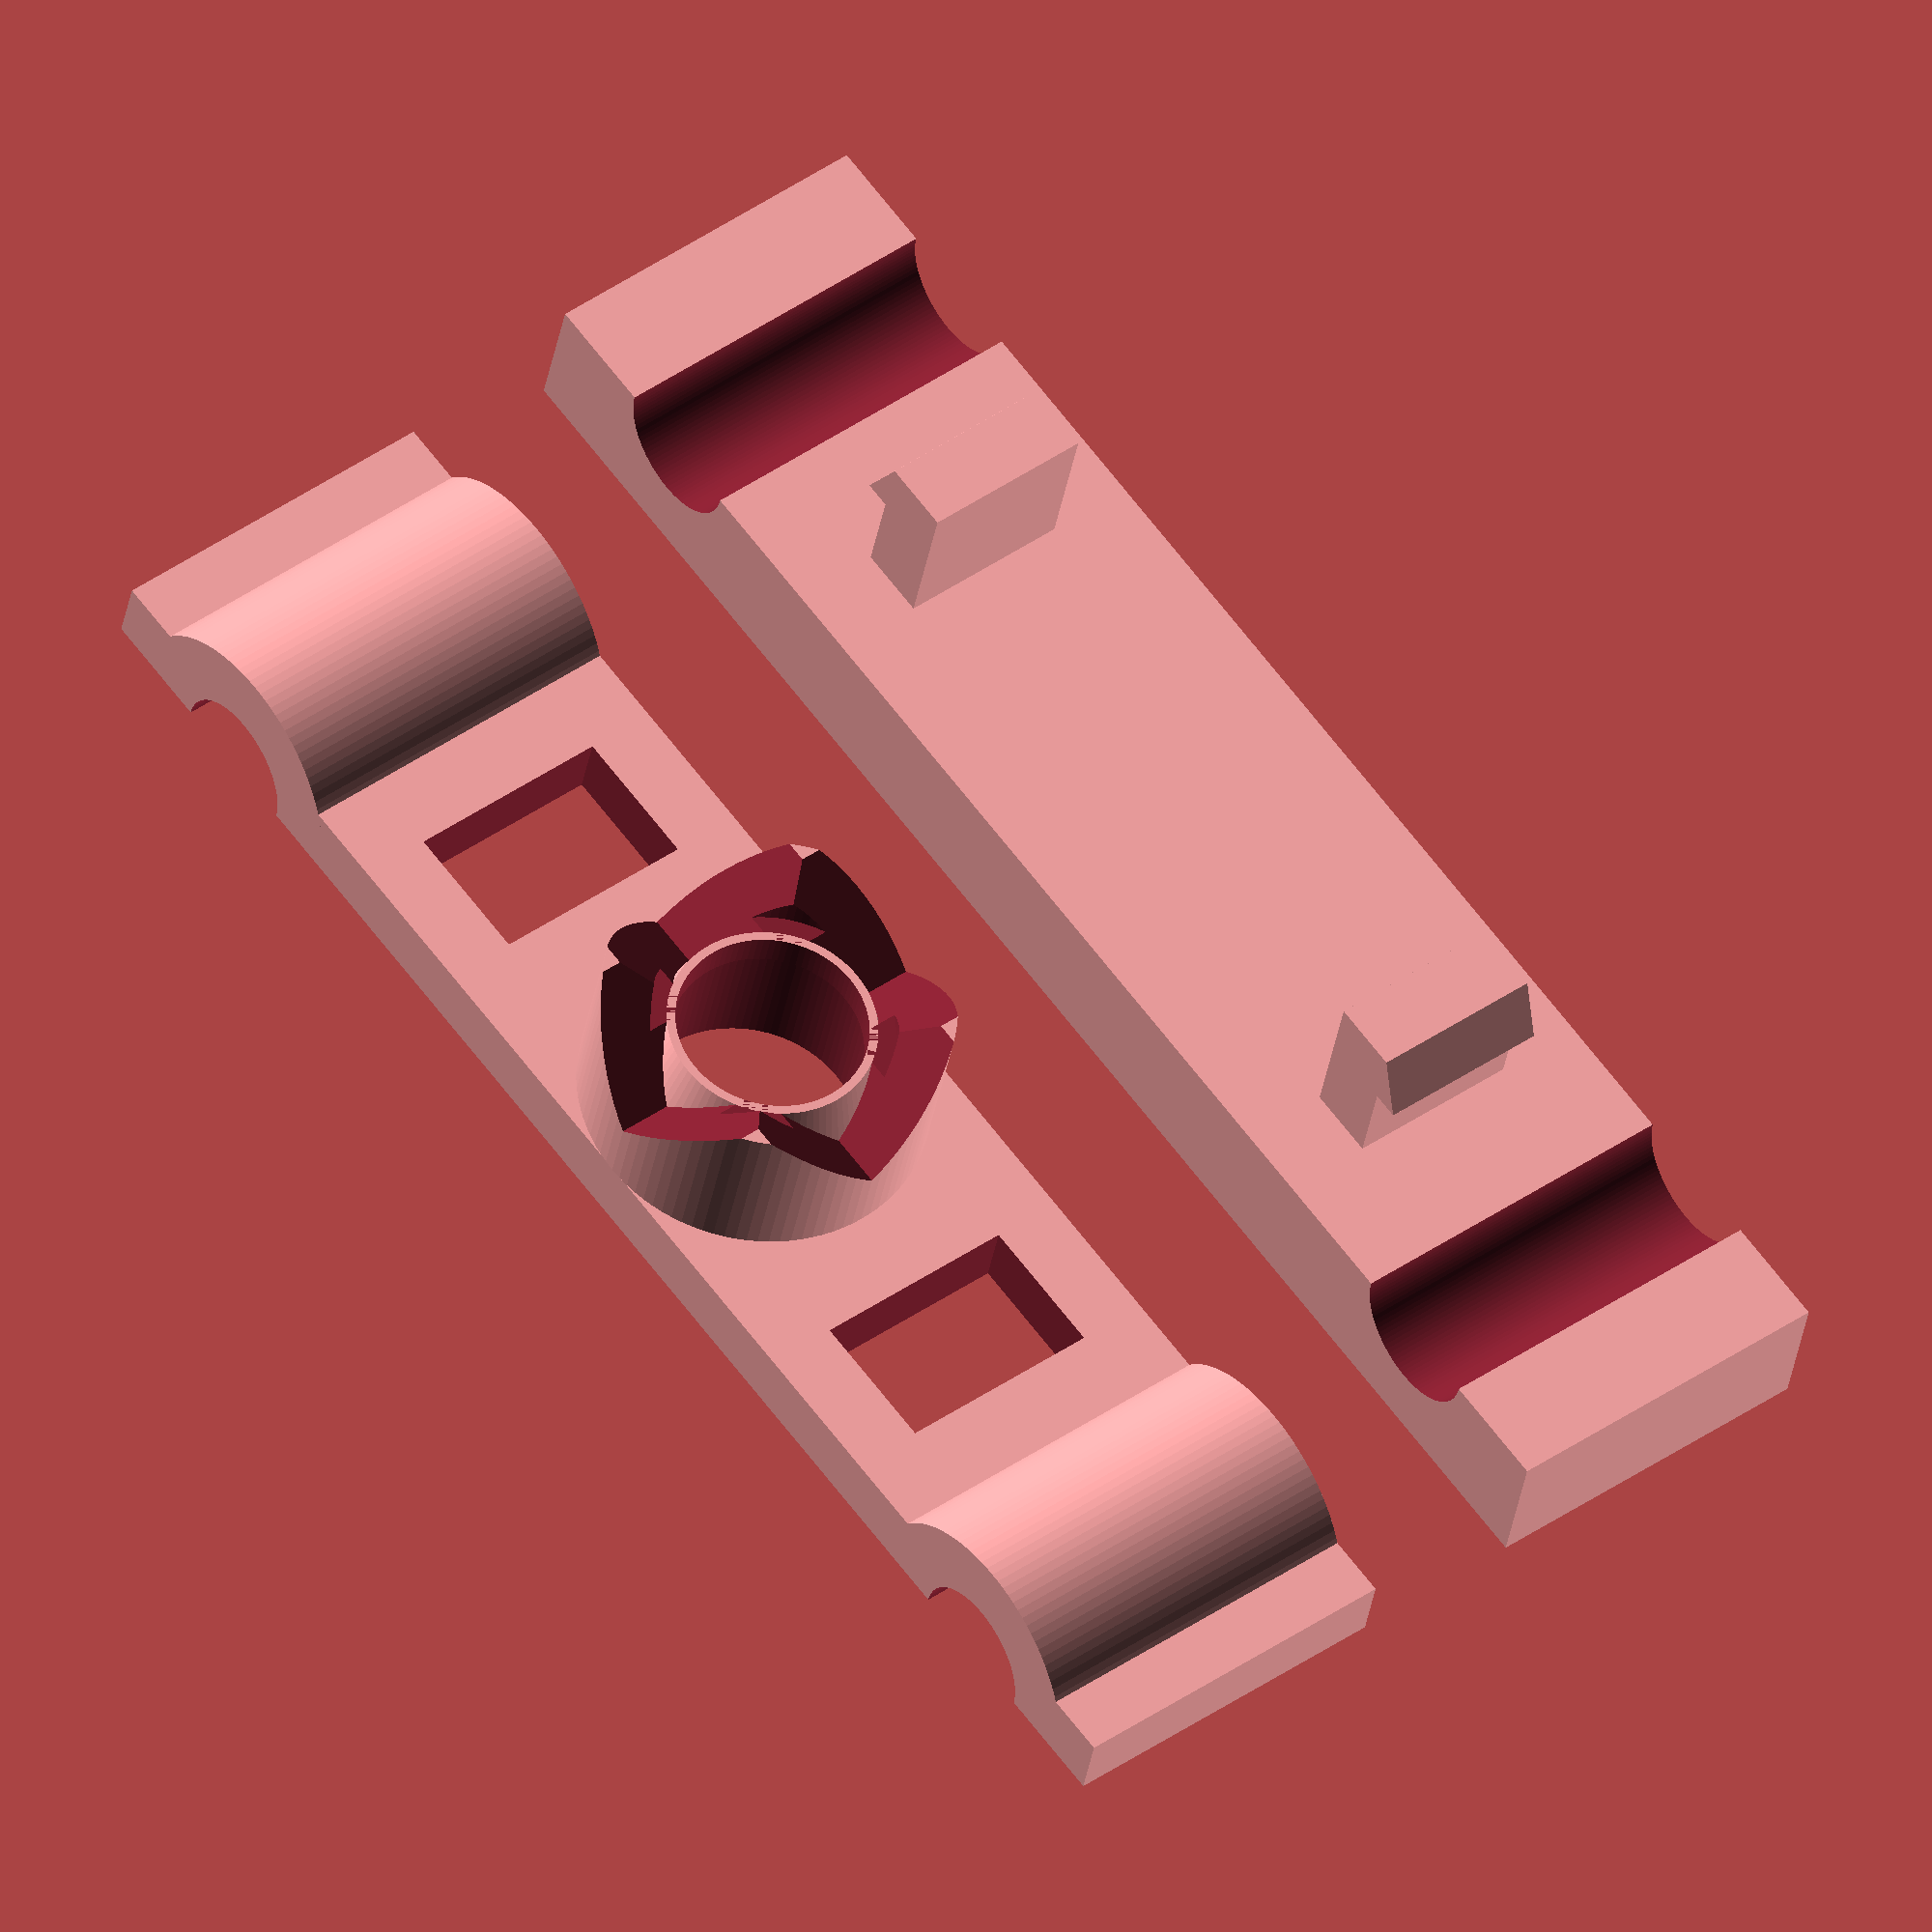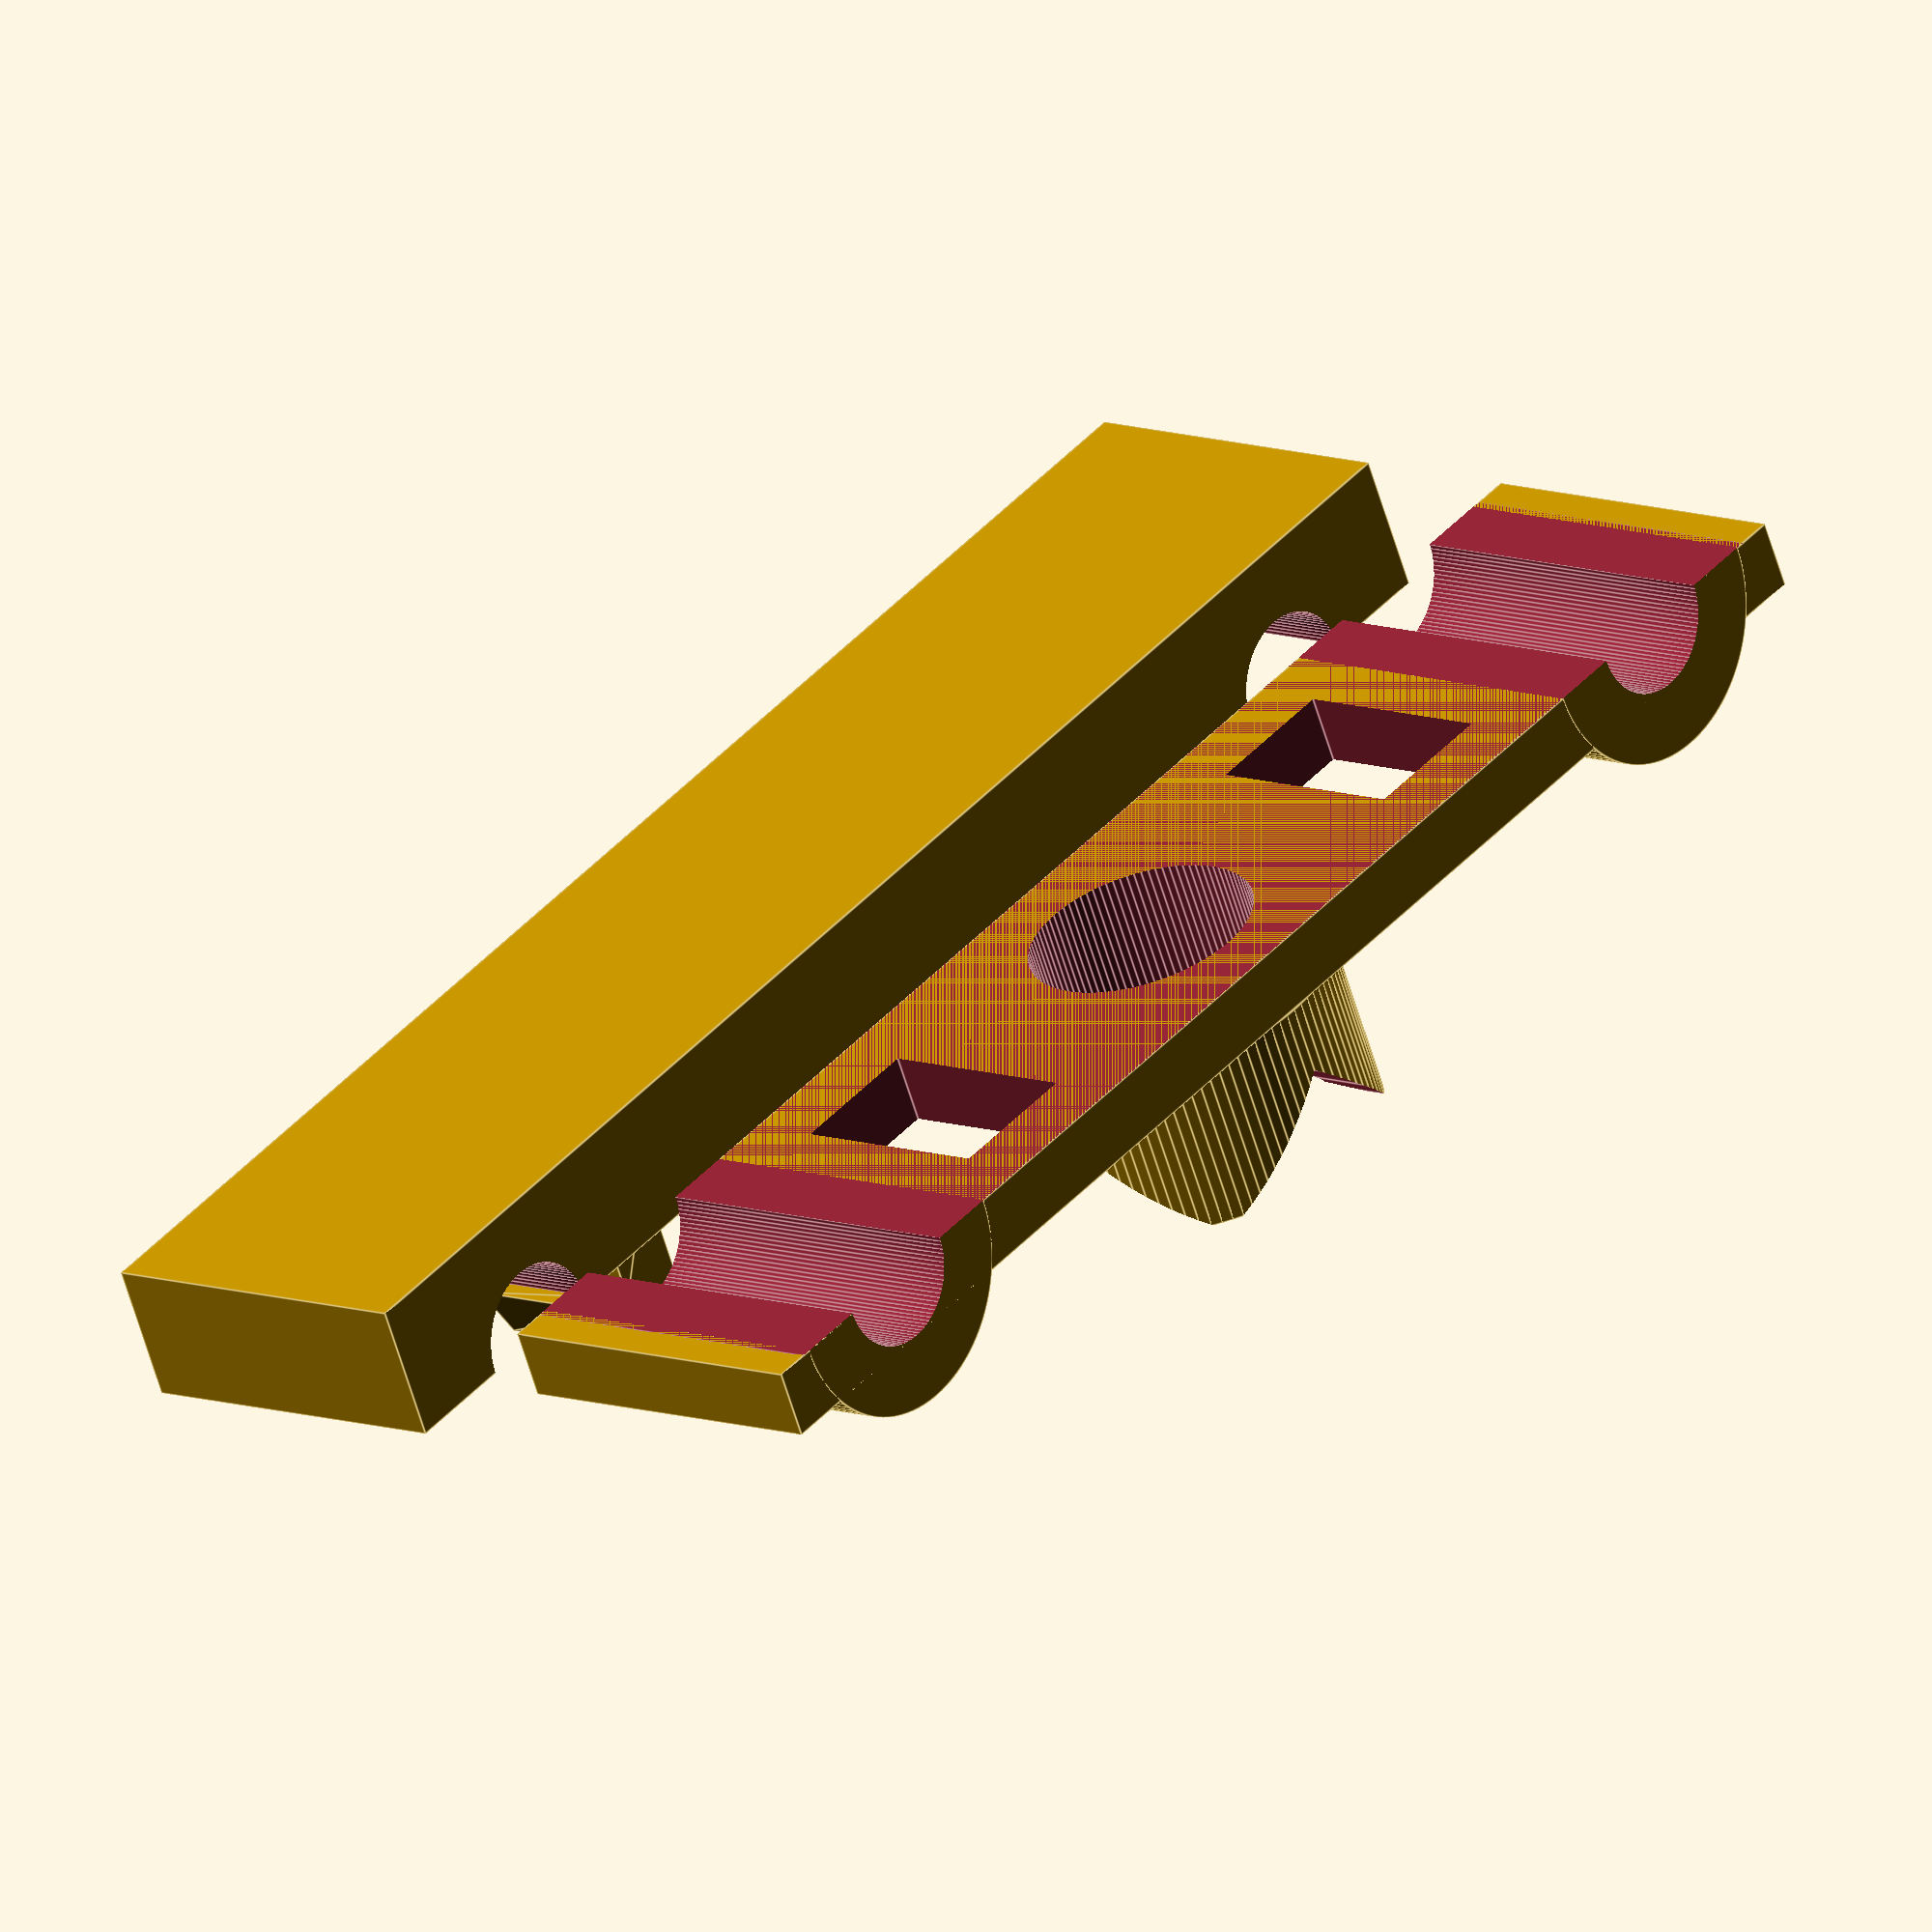
<openscad>
$fn = 100;

module ModMicMount(){
    difference(){
        union(){
            difference(){
                cylinder(h = 5, d = 10.05);
                
                translate([0, 3.25, 5.01]){
                    rotate([90, 180, 90]){
                        linear_extrude(h = 10, center = true){
                            polygon([[0,0], [6.5, 0], [3.25, 3]]);
                        }
                    }
                }
                
                translate([3.25, 0, 5.01]){
                    rotate([90, 180, 0]){
                        linear_extrude(h = 10, center = true){
                            polygon([[0,0], [6.5, 0], [3.25, 3]]);
                        }
                    }
                }
                
                translate([0, 0, 3.5]){
                    cylinder(h = 1.5, d = 7);
                }
            }
            
            cylinder(h = 3.5, d1 = 8.2, d2 = 6);
        }
        
        translate([0, 0, -1]){
            cylinder(h = 7, d = 5.5);
        }
    }
}

module k712HeadbandClipBack(){
    difference(){
        union(){
            translate([-1, 0, 0]){
                cube([45, 10, 4]);
            }
            
            translate([10, 7.5, 4]){
                rotate([90, 0, 0]){
                    linear_extrude(height = 5){
                        polygon([[0, 0], [2, 0], [2, 4.5], [0, 4.5], [-.75, 2.75], [0, 2.75]]);
                    }
                }
            }
            
            translate([33, 2.5, 4]){
                rotate([90, 0, 180]){
                    linear_extrude(height = 5){
                        polygon([[0, 0], [2, 0], [2, 4.5], [0, 4.5], [-.75, 2.75], [0, 2.75]]);
                    }
                }
            }
        }
        
        translate([4.25, -1, 4]){
            rotate([-90, 0, 0]){
                cylinder(h = 12, d = 4);
            }
        }
        
        translate([38.75, -1, 4]){
            rotate([-90, 0, 0]){
                cylinder(h = 12, d = 4.1);
            }
        }
    }
}

module k712HeadbadClipFront(){
    difference(){
        union(){
            translate([-1, 0, 0]){
                cube([45, 10, 2]);
            }
            
            translate([4.25, 0, 0]){
                rotate([-90, 0, 0]){
                    cylinder(h = 10, d = 8);
                }
            }
            
            translate([38.75, 0, 0]){
                rotate([-90, 0, 0]){
                    cylinder(h = 10, d = 8);
                }
            }
            
            translate([21.5, 5, 2]){
                rotate([0, 0, 0]){
                    ModMicMount();
                }
            }
        }
        
        translate([4.25, -1, 0]){
            rotate([-90, 0, 0]){
                cylinder(h = 12, d = 4);
            }
        }
        
        translate([38.75, -1, 0]){
            rotate([-90, 0, 0]){
                cylinder(h = 12, d = 4);
            }
        }
        
        translate([0, -1, -6]){
            cube([43, 12, 6]);
        }
        
        translate([10, 2, -1]){
            cube([4, 6, 4]);
        }
        
        translate([29, 2, -1]){
            cube([4, 6, 4]);
        }
        
        translate([21.5, 5, -1]){
            cylinder(h = 5.5, d = 6.6);
        }
     }
}

module Main(){
    translate([1, 0, 0]){
        k712HeadbadClipFront();
    }
    
    translate([1, 15, 0]){
        k712HeadbandClipBack();
    }
}


Main();

</openscad>
<views>
elev=32.7 azim=52.8 roll=351.4 proj=o view=solid
elev=61.3 azim=50.4 roll=196.5 proj=o view=edges
</views>
